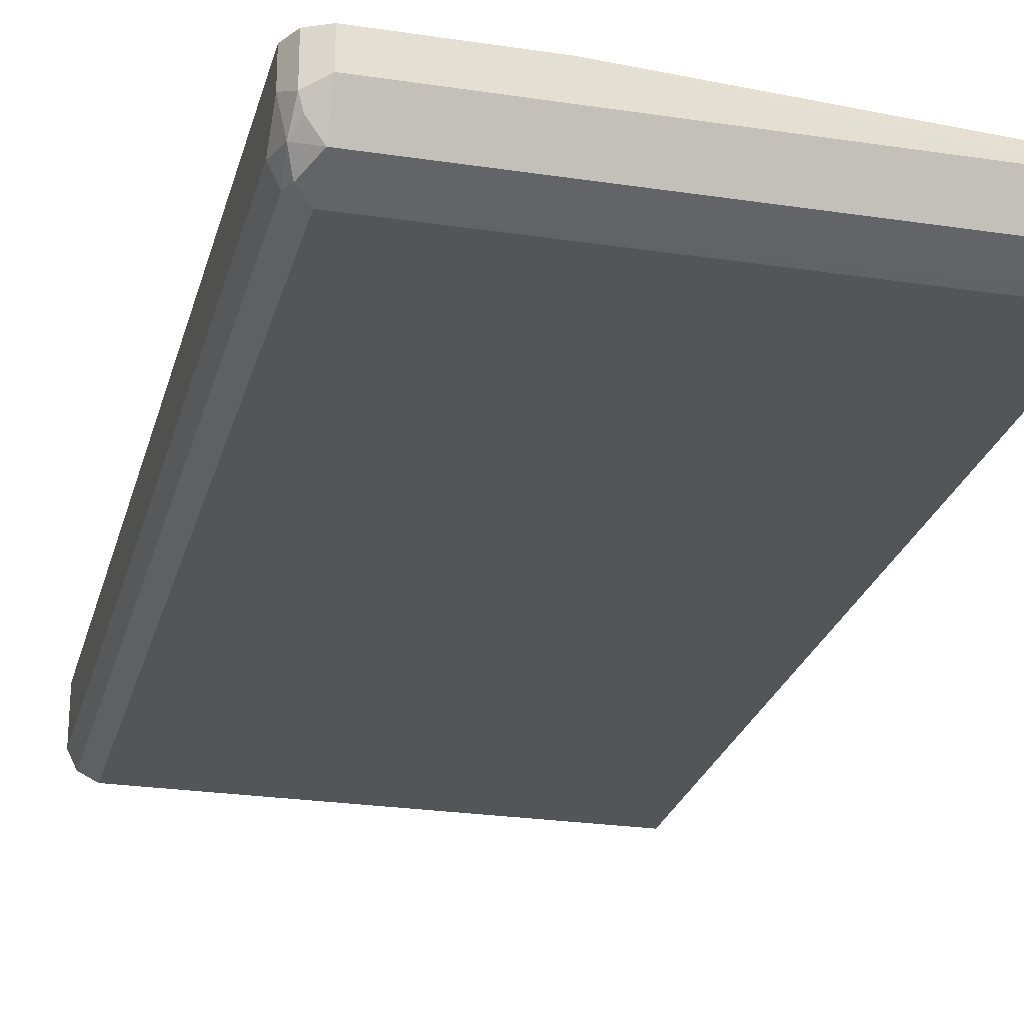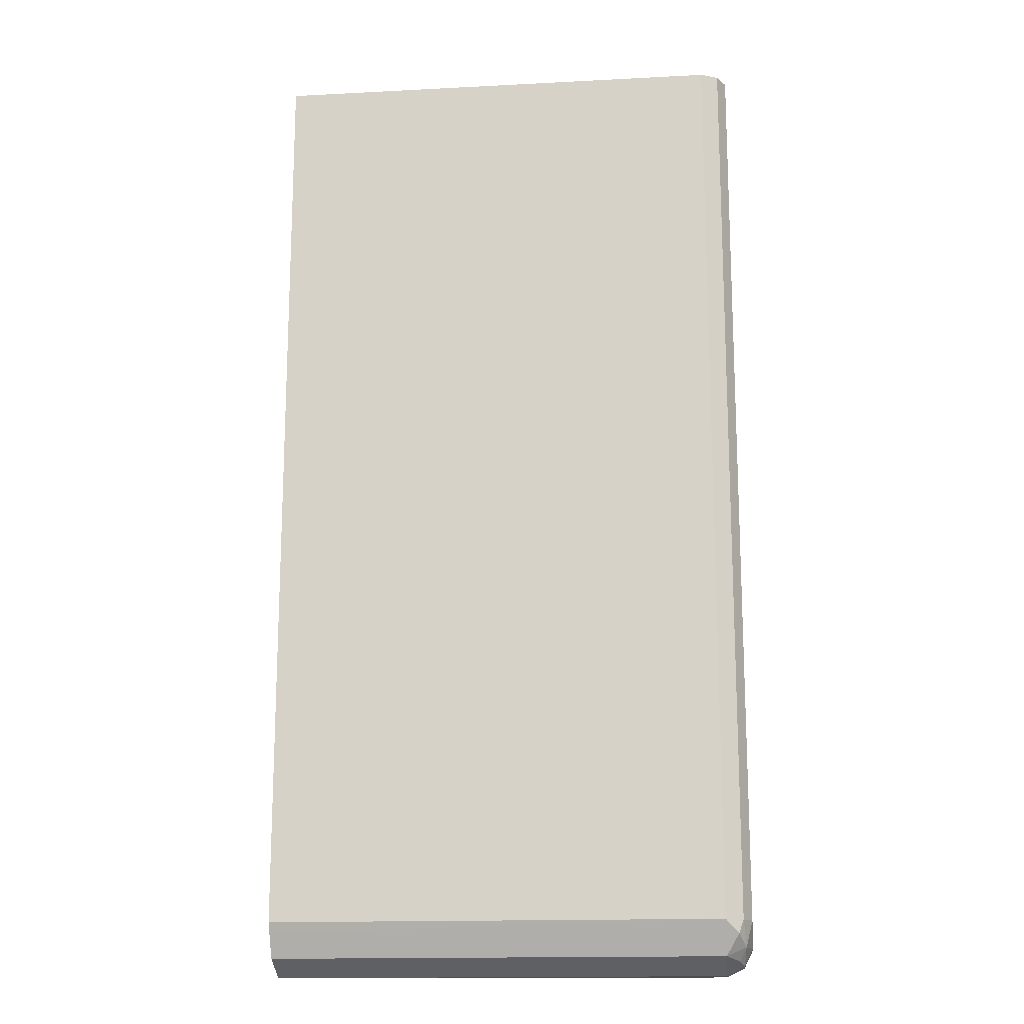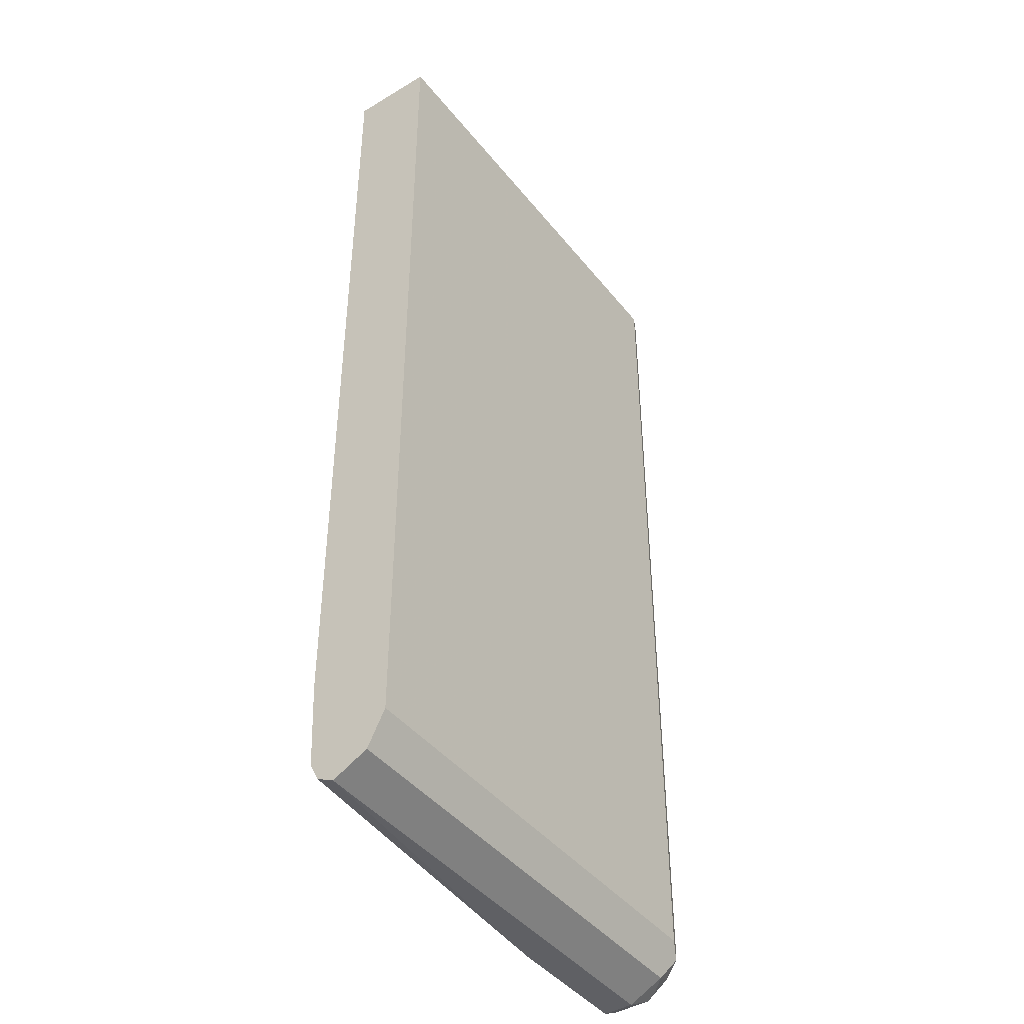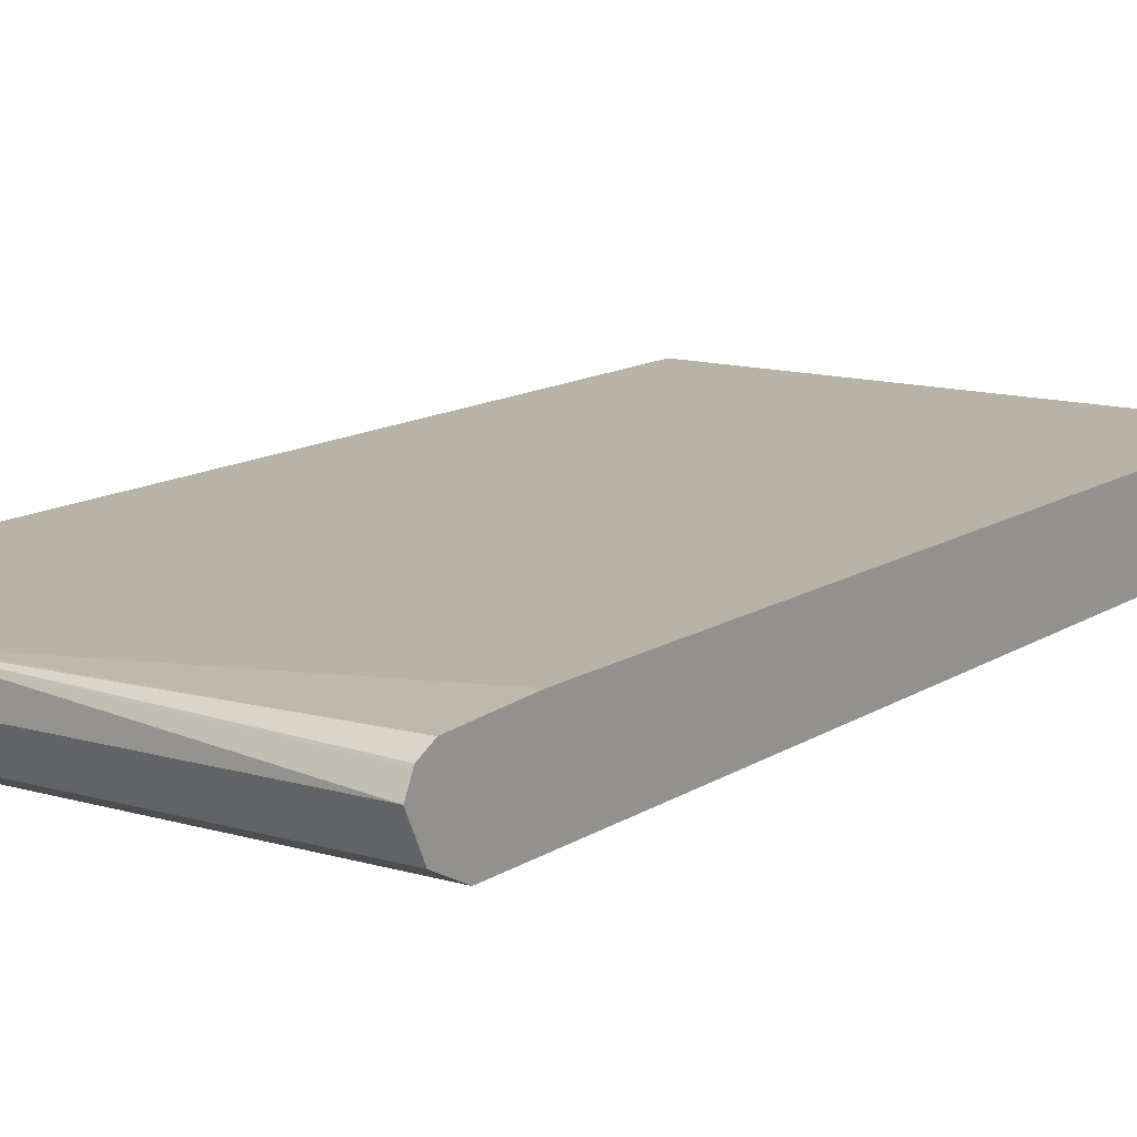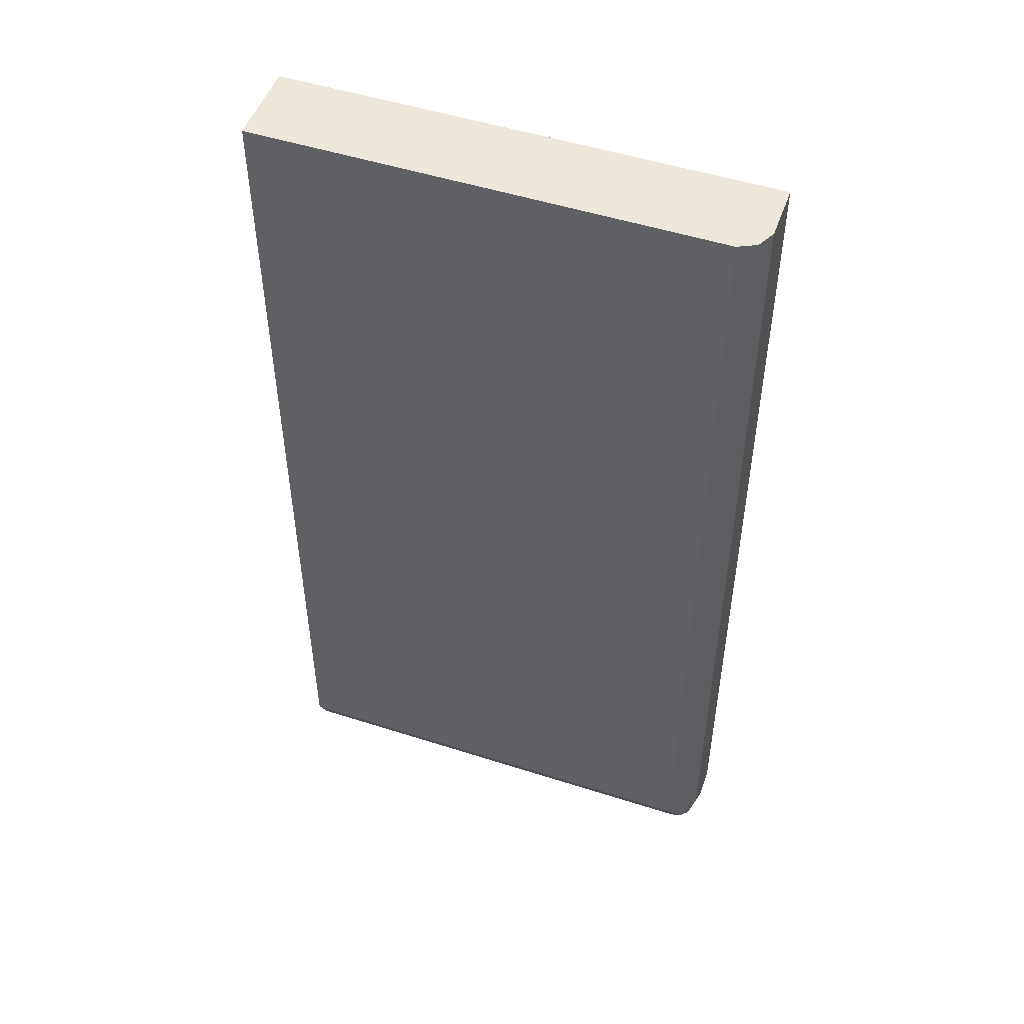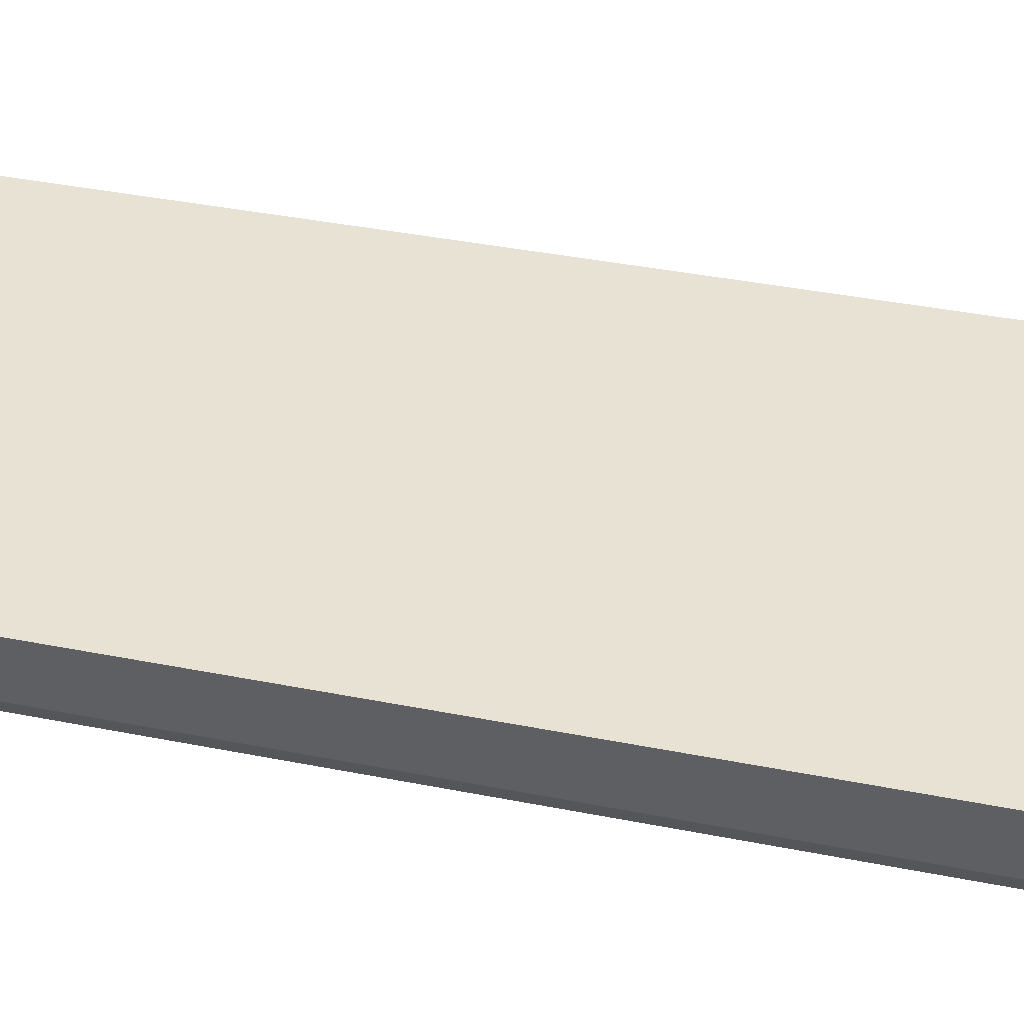
<metadata>
{"format":"obj","ext":"obj","renderer":"f3d","projection":"perspective","resolution":1024,"background":"white","views":[{"elev":-24.8,"azim":166.1,"up":"+Y"},{"elev":-15.8,"azim":6.2,"up":"+Z"},{"elev":-43.2,"azim":-54.6,"up":"+Z"},{"elev":12.7,"azim":-145.6,"up":"+Y"},{"elev":50.4,"azim":19.4,"up":"+Z"},{"elev":39.8,"azim":103.8,"up":"+Y"}]}
</metadata>
<code>
v 0.4211 -0.1964 0.0534
v 0.7321 -0.1964 0.0534
v 0.4211 -0.1401 0.0534
v 0.4211 -0.1964 -0.5713
v 0.744 -0.1905 0.0534
v 0.7321 -0.1964 -0.5713
v 0.7499 -0.1401 0.0534
v 0.4211 -0.1401 -0.5302
v 0.4211 -0.1929 -0.5783
v 0.7499 -0.1785 0.0534
v 0.744 -0.1905 -0.5713
v 0.741 -0.1919 -0.5802
v 0.7499 -0.1401 -0.5892
v 0.6257 -0.1401 -0.6033
v 0.4211 -0.1428 -0.5892
v 0.4211 -0.187 -0.5902
v 0.7321 -0.1905 -0.5832
v 0.7499 -0.1785 -0.5713
v 0.7454 -0.1808 -0.5892
v 0.7321 -0.1845 -0.5951
v 0.7499 -0.1607 -0.5892
v 0.7486 -0.1401 -0.5919
v 0.6428 -0.1401 -0.6071
v 0.4211 -0.1481 -0.5996
v 0.4211 -0.1845 -0.5951
v 0.741 -0.1741 -0.5981
v 0.744 -0.1667 -0.6011
v 0.7321 -0.1607 -0.6071
v 0.744 -0.1401 -0.6011
v 0.7321 -0.1401 -0.6071
v 0.4211 -0.1607 -0.6071
v 0.4211 -0.1503 -0.6018
v 0.4211 -0.1488 -0.6011
v 0.7348 -0.1401 -0.6057
f 18 19 21
f 16 25 20
f 15 23 24
f 14 23 15
f 13 21 22
f 12 20 19
f 9 17 12
f 11 19 18
f 11 12 19
f 9 20 17
f 9 16 20
f 8 14 15
f 19 20 26
f 12 17 20
f 19 26 27
f 23 33 24
f 20 28 26
f 20 25 31
f 20 31 28
f 21 27 22
f 22 27 29
f 23 30 28
f 23 28 31
f 23 31 32
f 23 32 33
f 26 28 27
f 27 28 34
f 27 34 29
f 28 30 34
f 7 21 13
f 19 27 21
f 7 18 21
f 1 7 3
f 6 12 11
f 7 10 18
f 1 5 10
f 1 10 7
f 1 3 8
f 1 8 15
f 1 15 24
f 1 24 33
f 1 33 32
f 1 32 31
f 1 31 25
f 1 25 16
f 1 16 9
f 1 9 4
f 1 4 6
f 1 2 5
f 2 6 11
f 1 6 2
f 5 18 10
f 5 11 18
f 4 9 6
f 3 14 8
f 3 23 14
f 6 9 12
f 3 34 30
f 3 29 34
f 3 22 29
f 3 13 22
f 3 7 13
f 2 11 5
f 3 30 23

</code>
